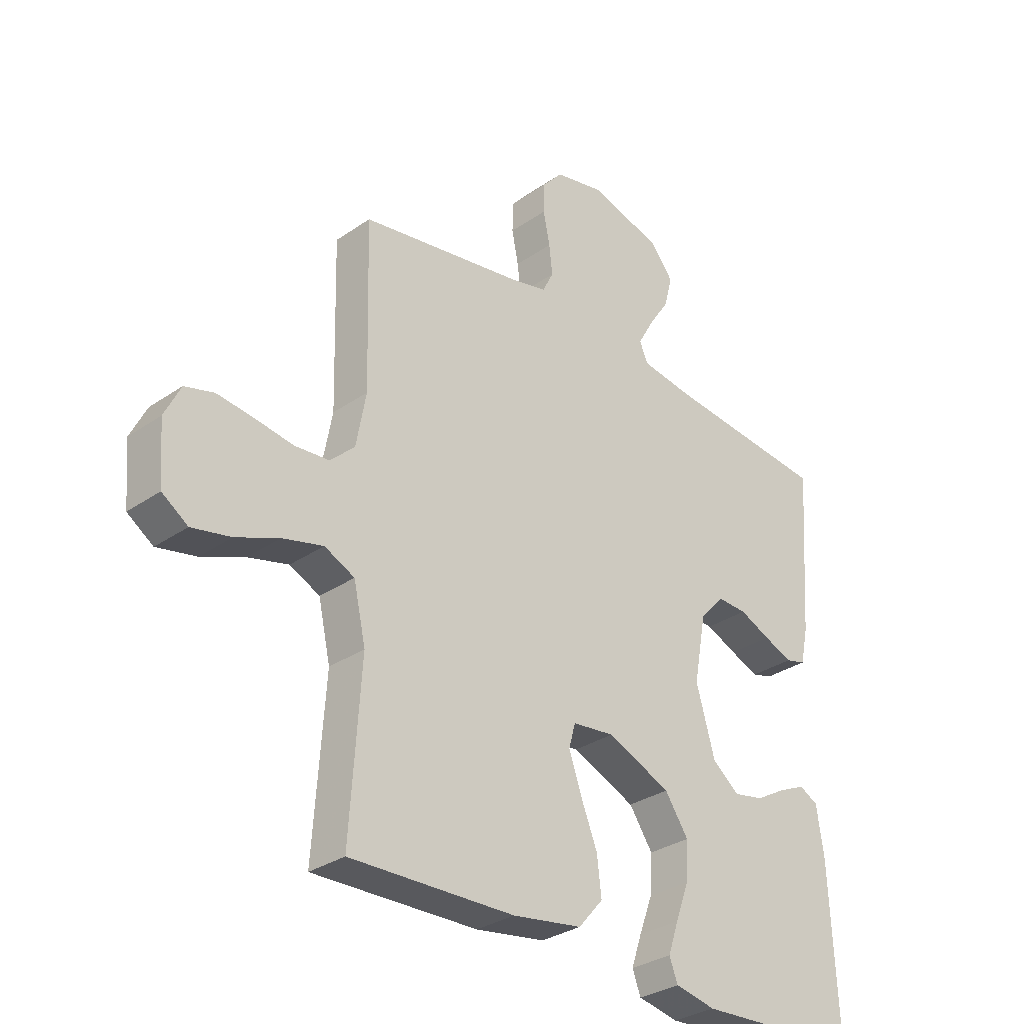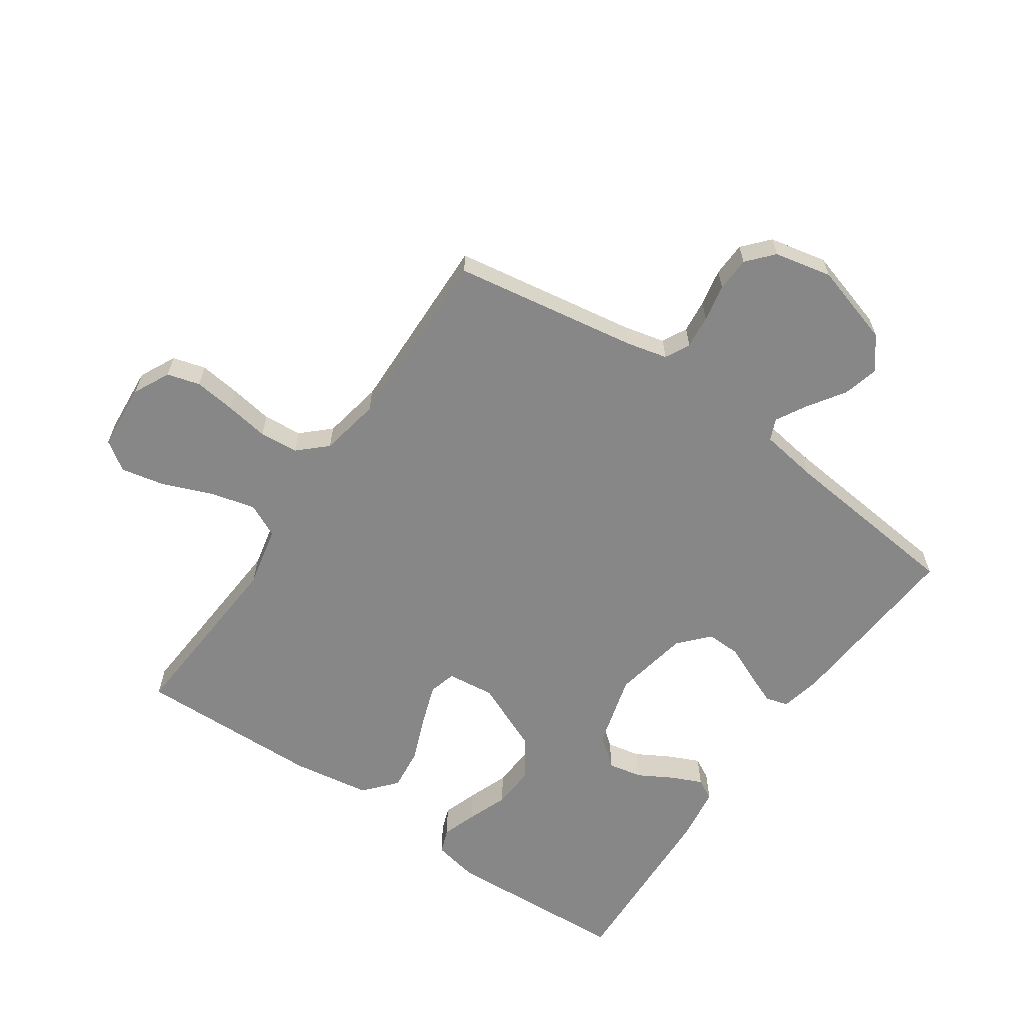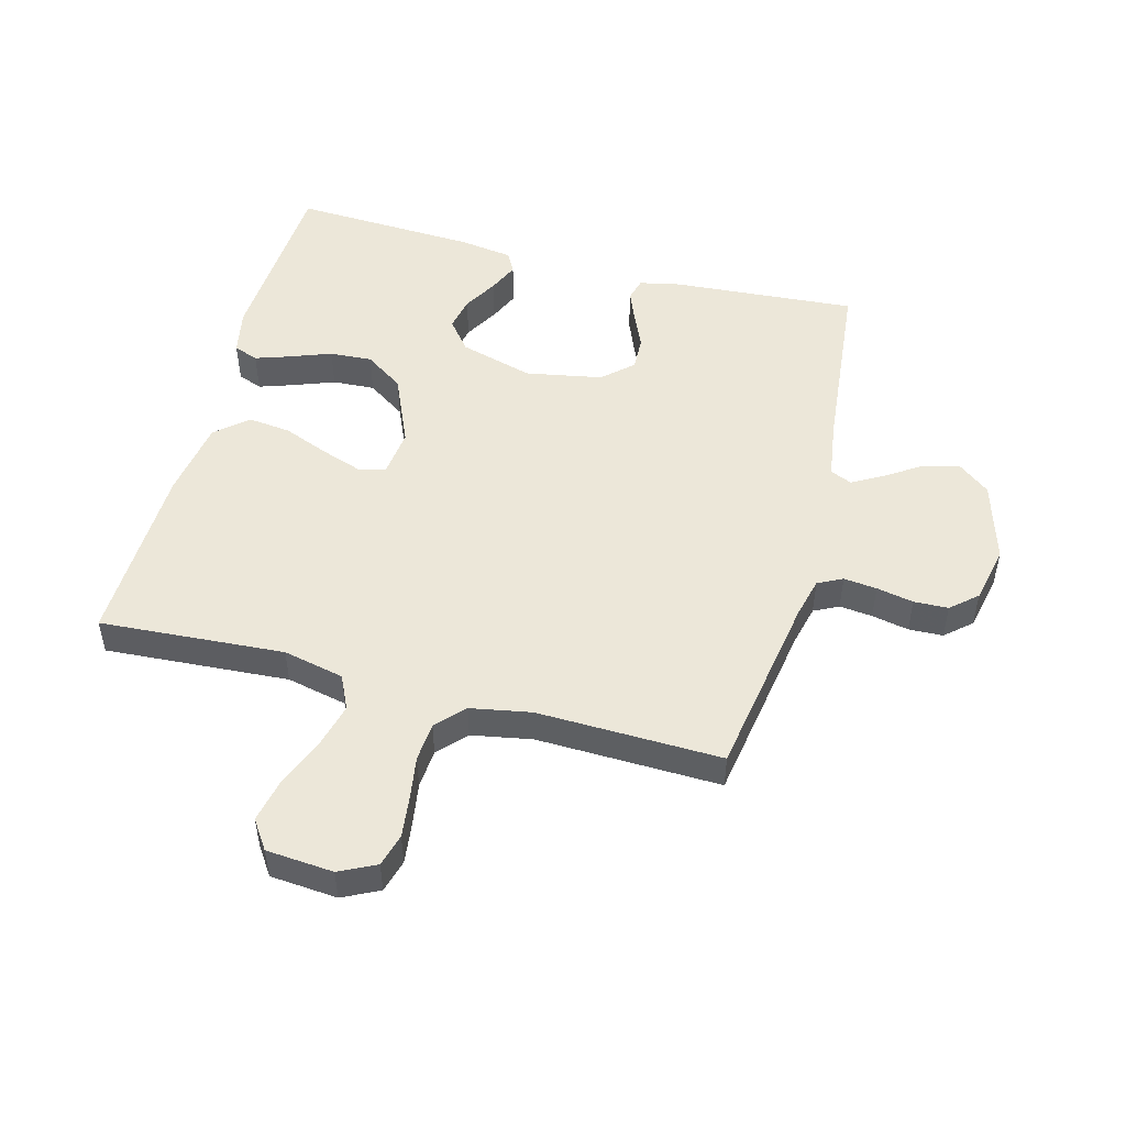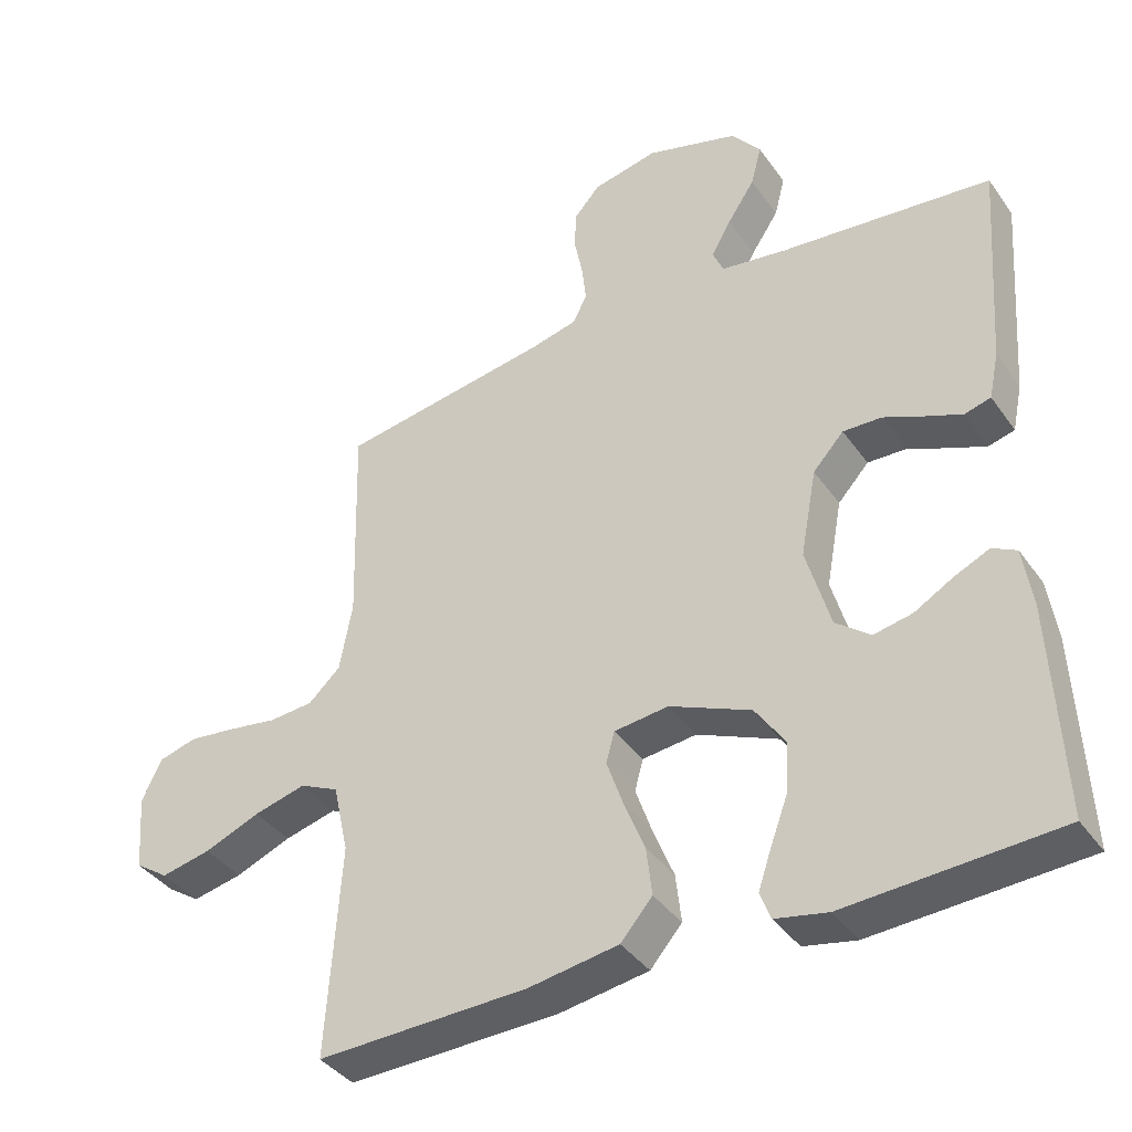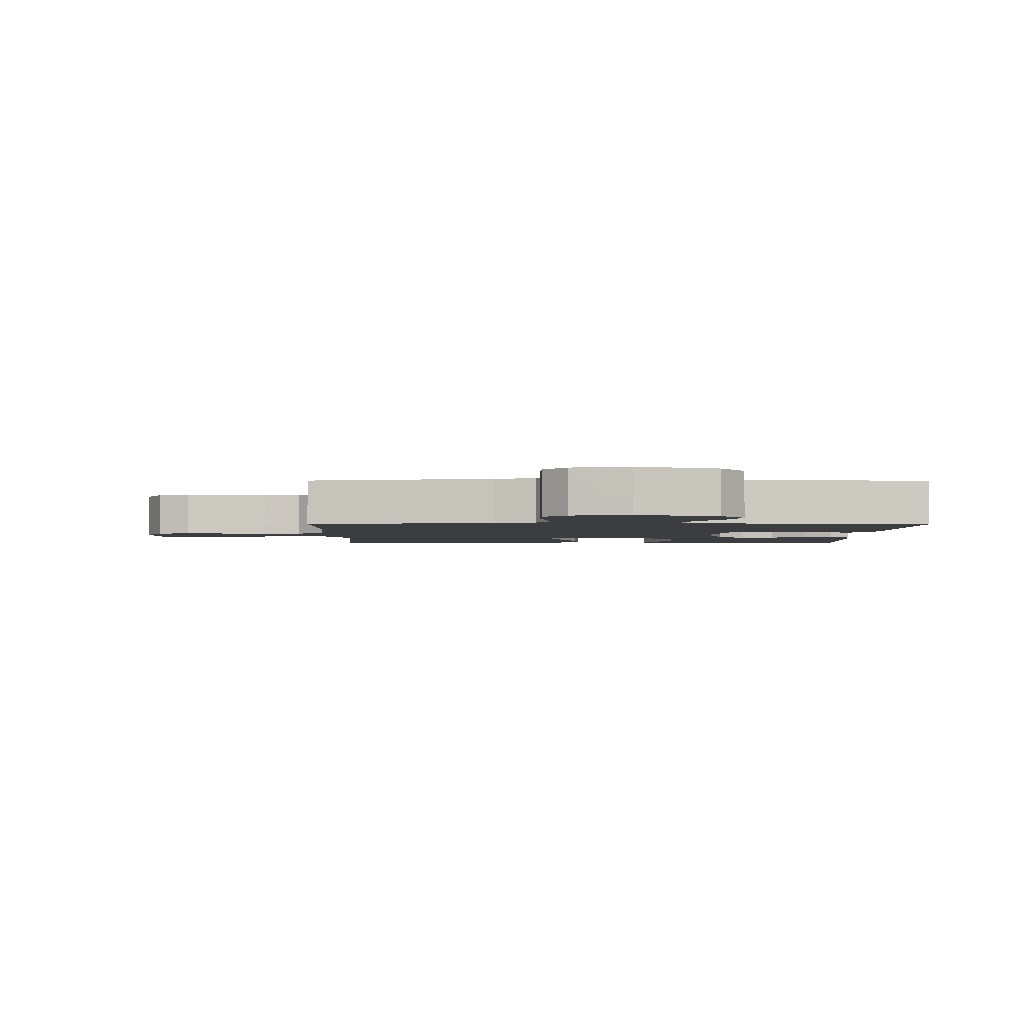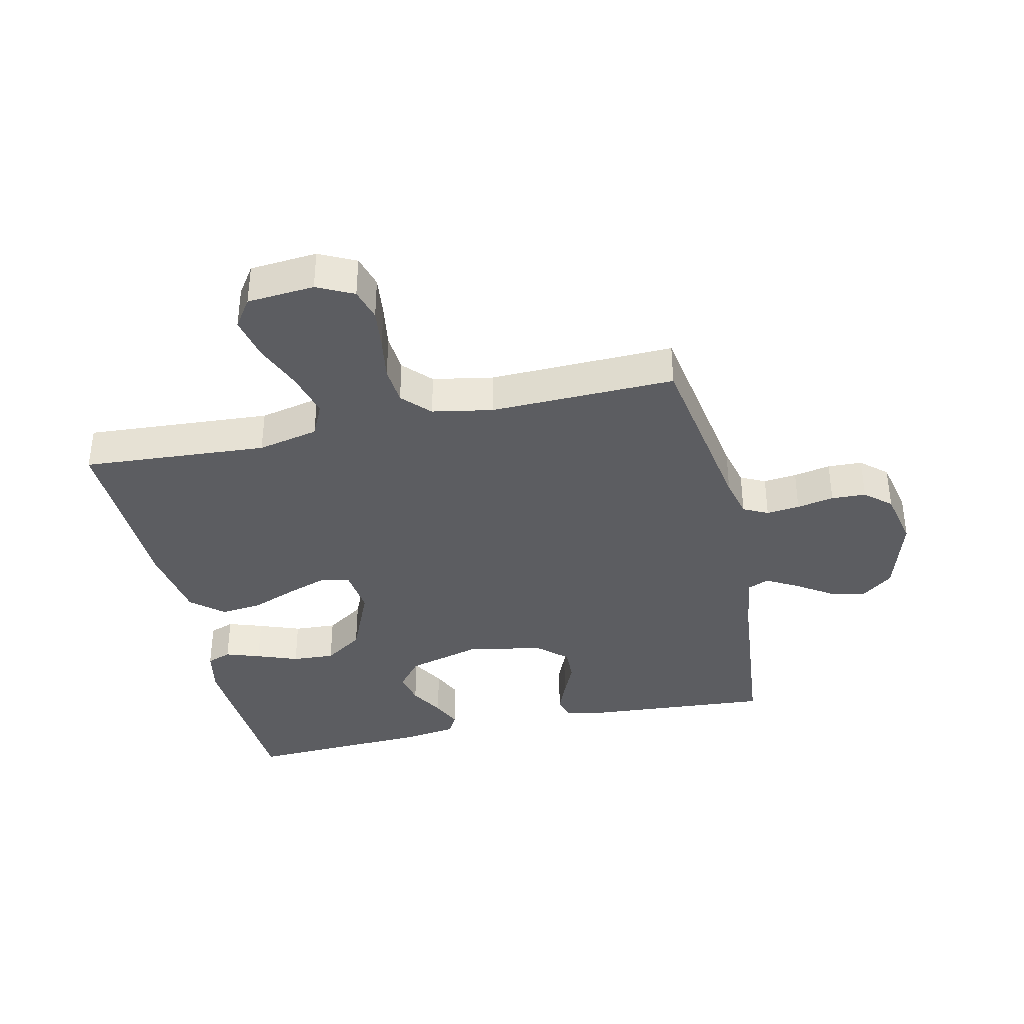
<metadata>
{"format":"obj","ext":"obj","renderer":"f3d","projection":"perspective","resolution":1024,"background":"white","views":[{"elev":-31.2,"azim":-45.4,"up":"+Z"},{"elev":-62.4,"azim":-34.7,"up":"+Y"},{"elev":50.1,"azim":-75.1,"up":"+Y"},{"elev":-39.0,"azim":31.5,"up":"+Z"},{"elev":-2.6,"azim":-0.5,"up":"+Y"},{"elev":-36.9,"azim":-77.4,"up":"+Y"}]}
</metadata>
<code>
v -0.5 0.07 -0.5
v -0.48 0.07 -0.2
v -0.502 0.07 -0.101
v -0.557 0.07 -0.075
v -0.631 0.07 -0.094
v -0.71 0.07 -0.126
v -0.781 0.07 -0.141
v -0.828 0.07 -0.109
v -0.837 0.07 0
v -0.808 0.07 0.059
v -0.755 0.07 0.074
v -0.688 0.07 0.066
v -0.618 0.07 0.055
v -0.555 0.07 0.06
v -0.51 0.07 0.102
v -0.492 0.07 0.2
v -0.5 0.07 0.5
v -0.2 0.07 0.549
v -0.134 0.07 0.565
v -0.114 0.07 0.605
v -0.12 0.07 0.659
v -0.132 0.07 0.719
v -0.13 0.07 0.775
v -0.093 0.07 0.817
v 0 0.07 0.837
v 0.132 0.07 0.798
v 0.173 0.07 0.746
v 0.158 0.07 0.688
v 0.119 0.07 0.629
v 0.091 0.07 0.579
v 0.106 0.07 0.544
v 0.2 0.07 0.53
v 0.5 0.07 0.5
v 0.478 0.07 0.2
v 0.464 0.07 0.134
v 0.427 0.07 0.124
v 0.375 0.07 0.145
v 0.318 0.07 0.17
v 0.263 0.07 0.172
v 0.219 0.07 0.124
v 0.196 0.07 0
v 0.23 0.07 -0.12
v 0.279 0.07 -0.159
v 0.334 0.07 -0.148
v 0.39 0.07 -0.116
v 0.439 0.07 -0.094
v 0.473 0.07 -0.112
v 0.486 0.07 -0.2
v 0.5 0.07 -0.5
v 0.2 0.07 -0.517
v 0.126 0.07 -0.502
v 0.111 0.07 -0.462
v 0.13 0.07 -0.406
v 0.155 0.07 -0.339
v 0.159 0.07 -0.27
v 0.116 0.07 -0.207
v 0 0.07 -0.157
v -0.077 0.07 -0.166
v -0.089 0.07 -0.21
v -0.066 0.07 -0.276
v -0.036 0.07 -0.351
v -0.028 0.07 -0.42
v -0.073 0.07 -0.472
v -0.2 0.07 -0.492
v -0.5 0 -0.5
v -0.48 0 -0.2
v -0.502 0 -0.101
v -0.557 0 -0.075
v -0.631 0 -0.094
v -0.71 0 -0.126
v -0.781 0 -0.141
v -0.828 0 -0.109
v -0.837 0 0
v -0.808 0 0.059
v -0.755 0 0.074
v -0.688 0 0.066
v -0.618 0 0.055
v -0.555 0 0.06
v -0.51 0 0.102
v -0.492 0 0.2
v -0.5 0 0.5
v -0.2 0 0.549
v -0.134 0 0.565
v -0.114 0 0.605
v -0.12 0 0.659
v -0.132 0 0.719
v -0.13 0 0.775
v -0.093 0 0.817
v 0 0 0.837
v 0.132 0 0.798
v 0.173 0 0.746
v 0.158 0 0.688
v 0.119 0 0.629
v 0.091 0 0.579
v 0.106 0 0.544
v 0.2 0 0.53
v 0.5 0 0.5
v 0.478 0 0.2
v 0.464 0 0.134
v 0.427 0 0.124
v 0.375 0 0.145
v 0.318 0 0.17
v 0.263 0 0.172
v 0.219 0 0.124
v 0.196 0 0
v 0.23 0 -0.12
v 0.279 0 -0.159
v 0.334 0 -0.148
v 0.39 0 -0.116
v 0.439 0 -0.094
v 0.473 0 -0.112
v 0.486 0 -0.2
v 0.5 0 -0.5
v 0.2 0 -0.517
v 0.126 0 -0.502
v 0.111 0 -0.462
v 0.13 0 -0.406
v 0.155 0 -0.339
v 0.159 0 -0.27
v 0.116 0 -0.207
v 0 0 -0.157
v -0.077 0 -0.166
v -0.089 0 -0.21
v -0.066 0 -0.276
v -0.036 0 -0.351
v -0.028 0 -0.42
v -0.073 0 -0.472
v -0.2 0 -0.492
f 63 64 1 2
f 60 61 62 63
f 59 60 63 2
f 58 59 2 3
f 57 58 3 4
f 51 52 53 54
f 49 50 51 54
f 49 54 55
f 48 49 55 56
f 44 45 46 47
f 44 47 48 56
f 35 36 37 38
f 33 34 35 38
f 32 33 38 39
f 31 32 39 40
f 26 27 28 29
f 26 29 30
f 25 26 30
f 24 25 30
f 21 22 23 24
f 20 21 24 30
f 19 20 30 31
f 16 17 18
f 15 16 18 19
f 10 11 12 13
f 8 9 10 13
f 8 13 14
f 5 6 7 8
f 4 5 8 14
f 57 4 14 15
f 43 44 56
f 42 43 56 57
f 41 42 57 15
f 31 40 41
f 15 19 31 41
f 66 65 128 127
f 127 126 125 124
f 66 127 124 123
f 67 66 123 122
f 68 67 122 121
f 118 117 116 115
f 118 115 114 113
f 119 118 113
f 120 119 113 112
f 111 110 109 108
f 120 112 111 108
f 102 101 100 99
f 102 99 98 97
f 103 102 97 96
f 104 103 96 95
f 93 92 91 90
f 94 93 90
f 94 90 89
f 94 89 88
f 88 87 86 85
f 94 88 85 84
f 95 94 84 83
f 82 81 80
f 83 82 80 79
f 77 76 75 74
f 77 74 73 72
f 78 77 72
f 72 71 70 69
f 78 72 69 68
f 79 78 68 121
f 120 108 107
f 121 120 107 106
f 79 121 106 105
f 105 104 95
f 105 95 83 79
f 1 65 66 2
f 2 66 67 3
f 3 67 68 4
f 4 68 69 5
f 5 69 70 6
f 6 70 71 7
f 7 71 72 8
f 8 72 73 9
f 9 73 74 10
f 10 74 75 11
f 11 75 76 12
f 12 76 77 13
f 13 77 78 14
f 14 78 79 15
f 15 79 80 16
f 16 80 81 17
f 17 81 82 18
f 18 82 83 19
f 19 83 84 20
f 20 84 85 21
f 21 85 86 22
f 22 86 87 23
f 23 87 88 24
f 24 88 89 25
f 25 89 90 26
f 26 90 91 27
f 27 91 92 28
f 28 92 93 29
f 29 93 94 30
f 30 94 95 31
f 31 95 96 32
f 32 96 97 33
f 33 97 98 34
f 34 98 99 35
f 35 99 100 36
f 36 100 101 37
f 37 101 102 38
f 38 102 103 39
f 39 103 104 40
f 40 104 105 41
f 41 105 106 42
f 42 106 107 43
f 43 107 108 44
f 44 108 109 45
f 45 109 110 46
f 46 110 111 47
f 47 111 112 48
f 48 112 113 49
f 49 113 114 50
f 50 114 115 51
f 51 115 116 52
f 52 116 117 53
f 53 117 118 54
f 54 118 119 55
f 55 119 120 56
f 56 120 121 57
f 57 121 122 58
f 58 122 123 59
f 59 123 124 60
f 60 124 125 61
f 61 125 126 62
f 62 126 127 63
f 63 127 128 64
f 64 128 65 1

</code>
